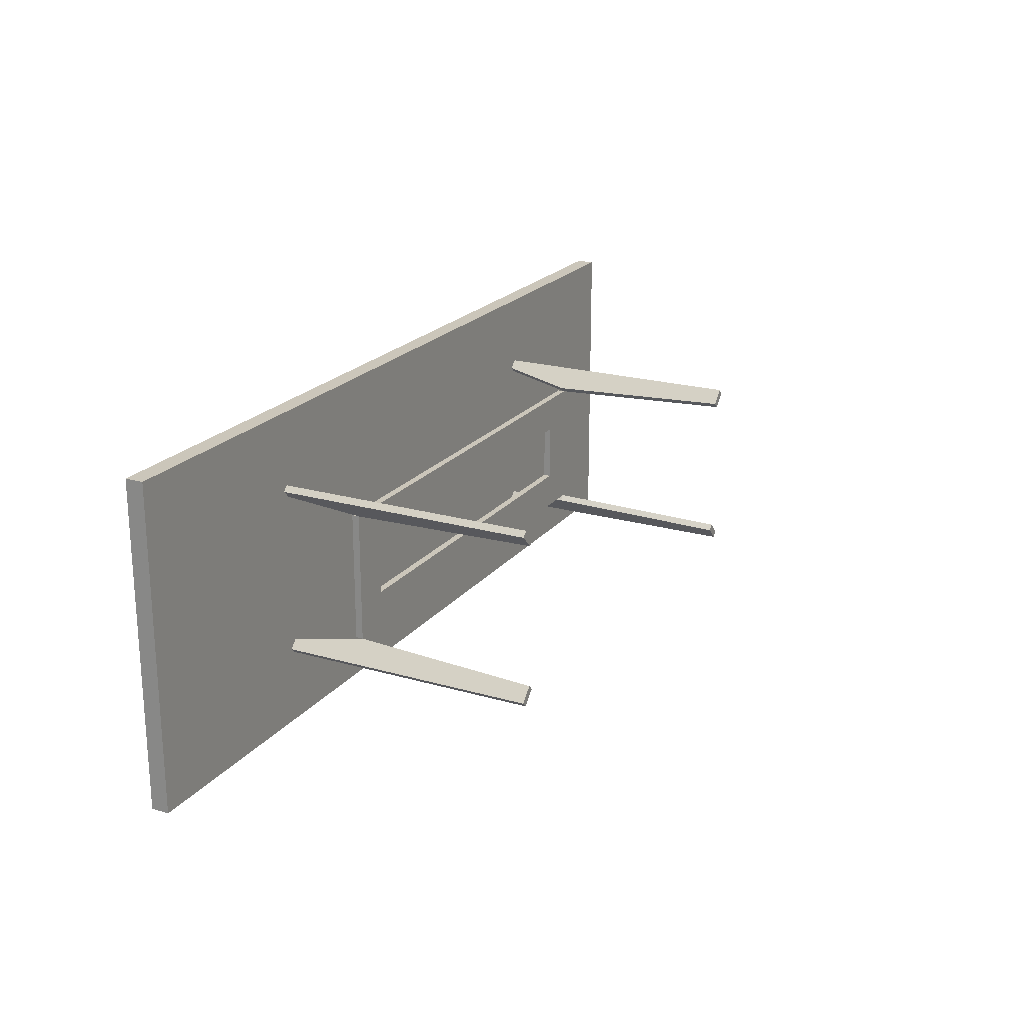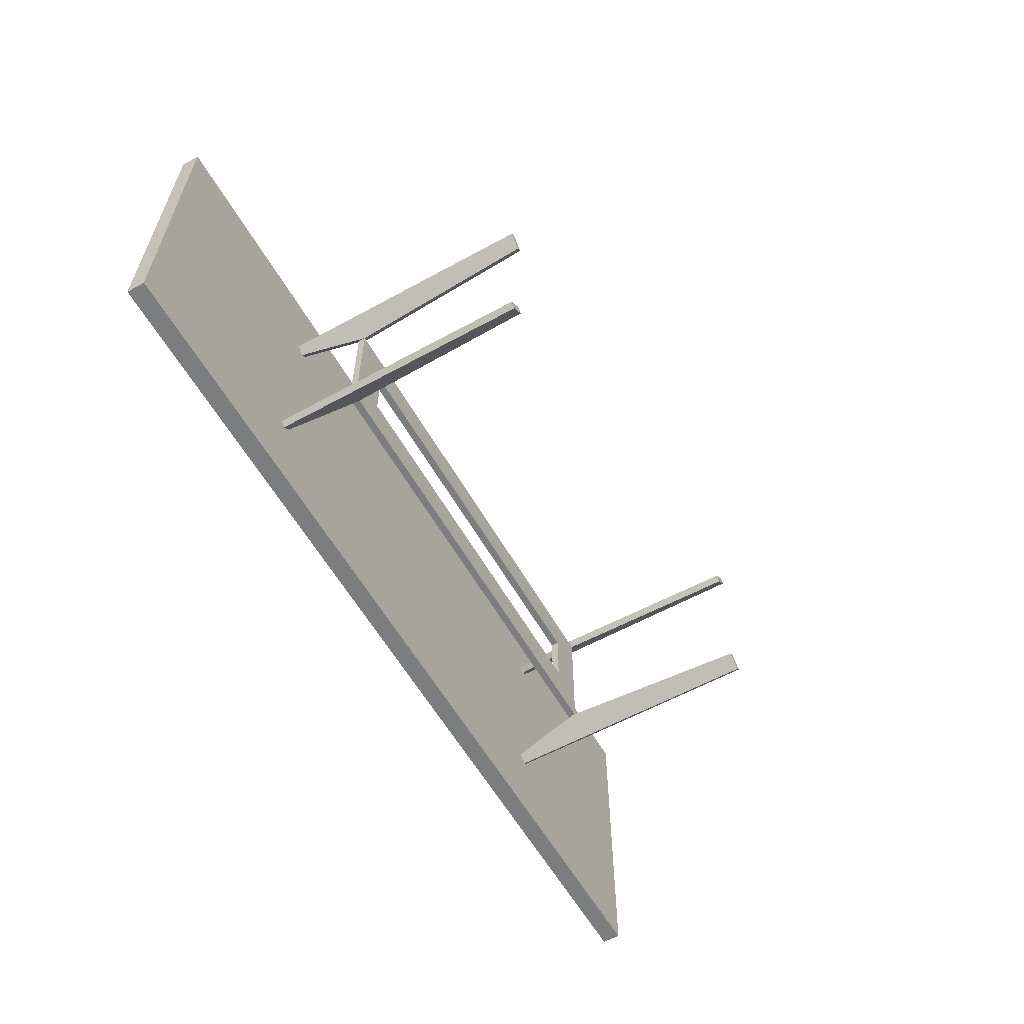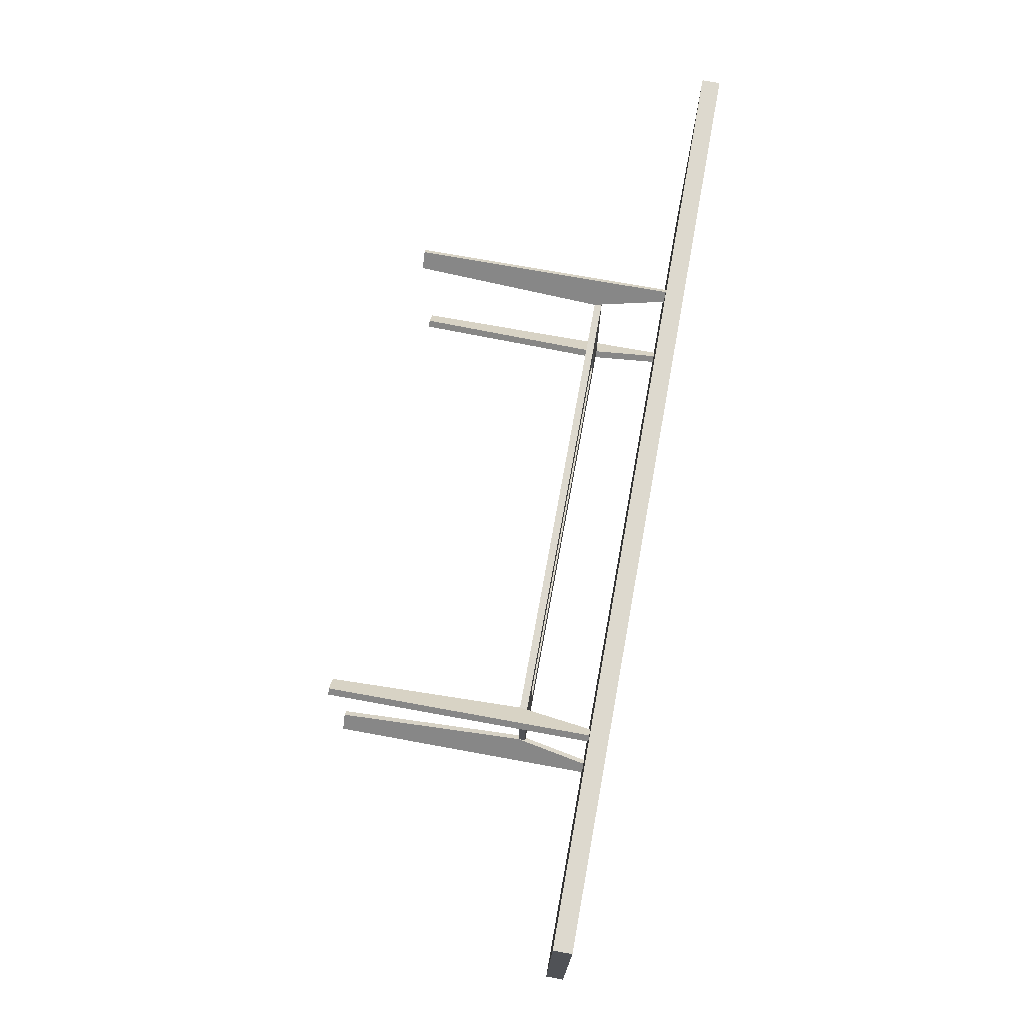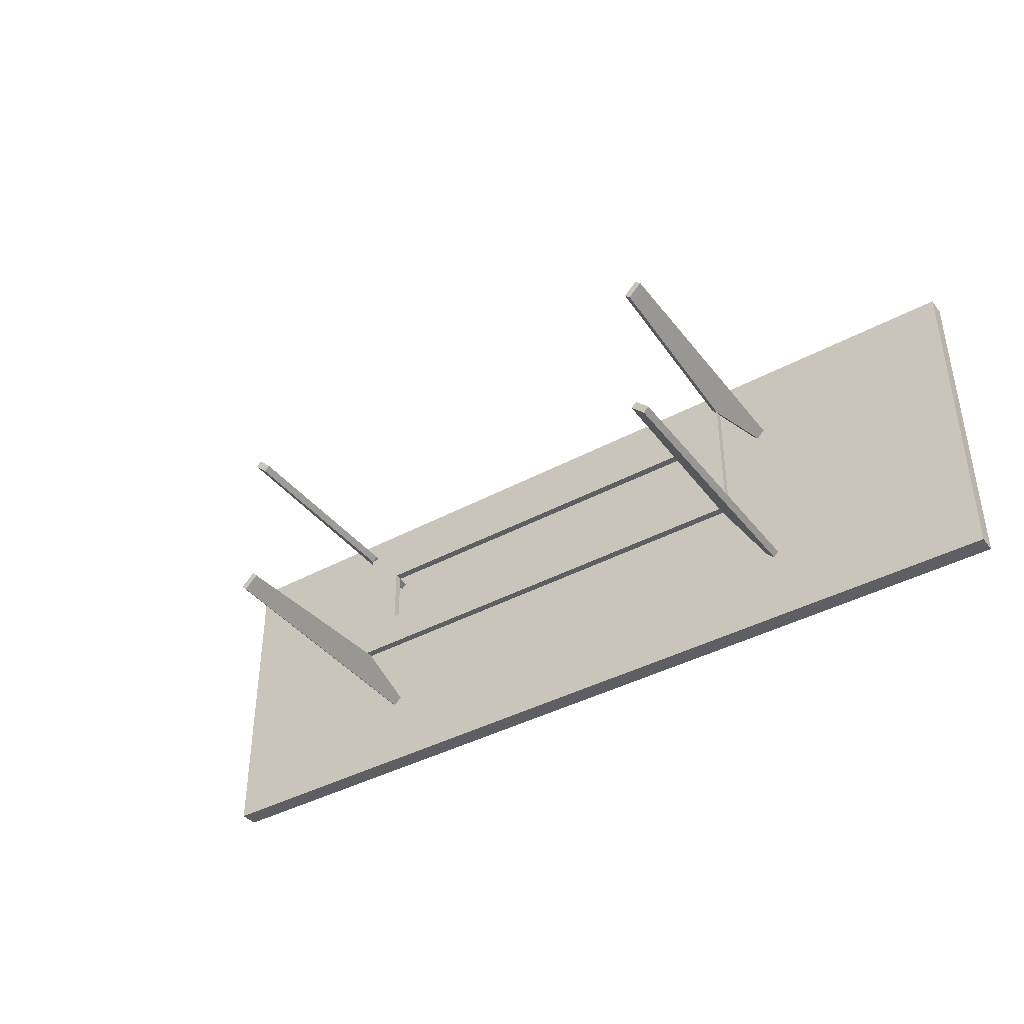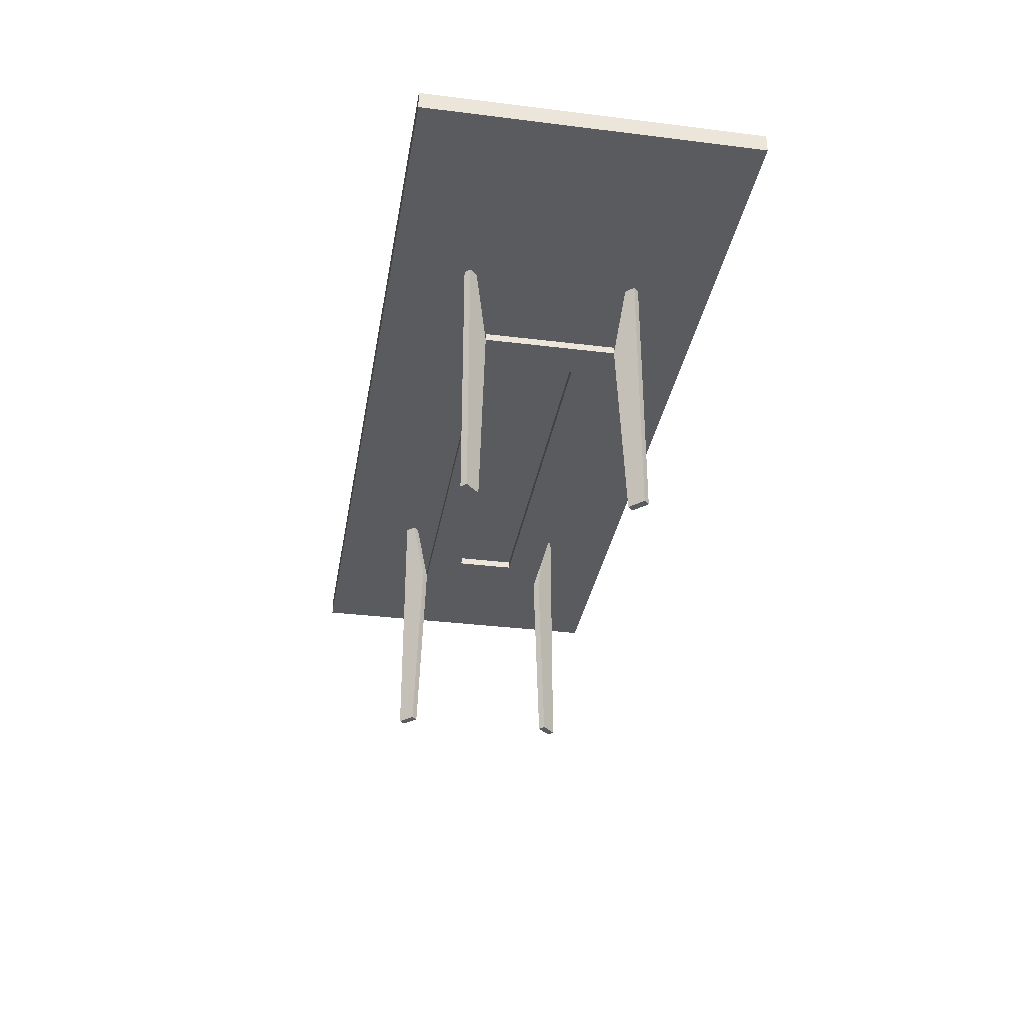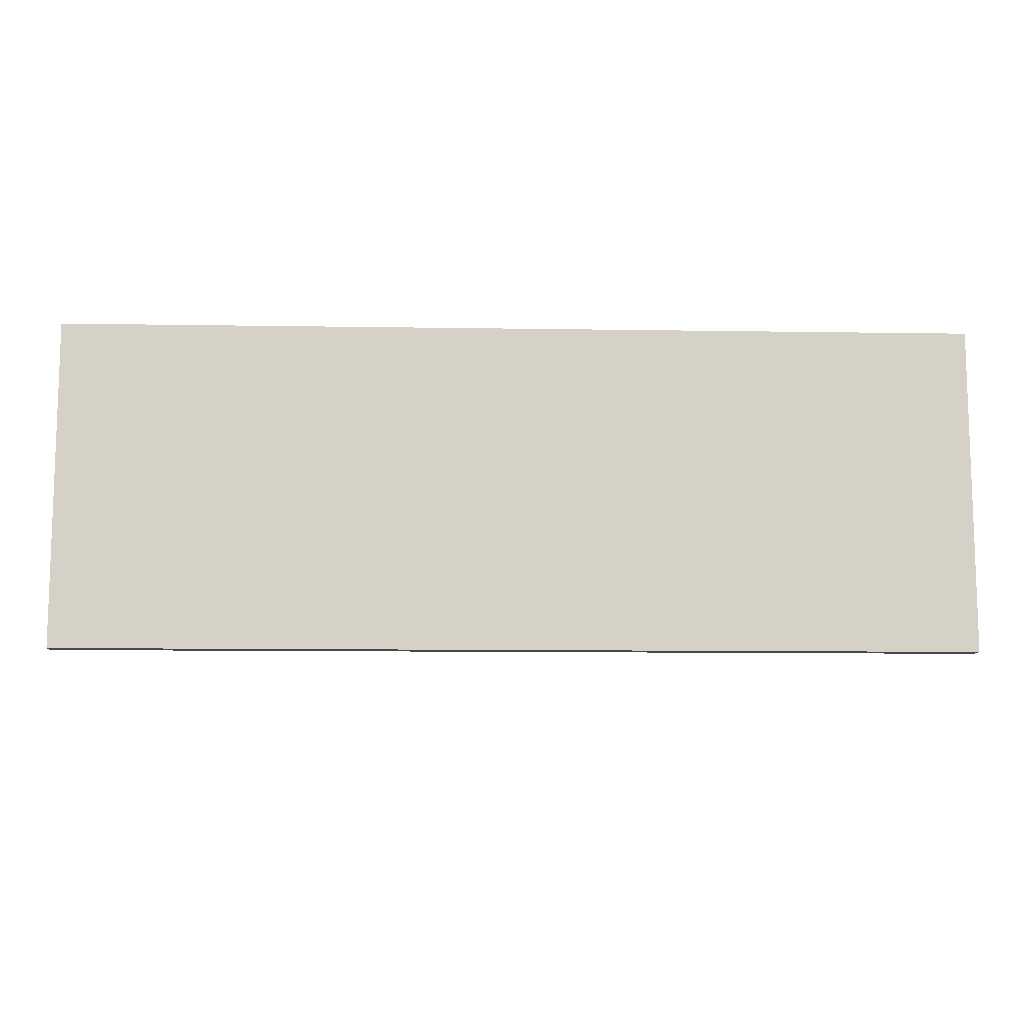
<metadata>
{"format":"obj","ext":"obj","renderer":"f3d","projection":"perspective","resolution":1024,"background":"white","views":[{"elev":21.1,"azim":-62.7,"up":"+Z"},{"elev":-59.0,"azim":-60.5,"up":"+Z"},{"elev":71.7,"azim":100.4,"up":"+Z"},{"elev":-40.0,"azim":33.9,"up":"+Z"},{"elev":-33.5,"azim":-99.6,"up":"+Y"},{"elev":-10.4,"azim":177.7,"up":"+Z"}]}
</metadata>
<code>
g Mesh1 Model
v 0.6542 0.73 0.1349
v 0.6224 0.53 0.1031
v 0.6082 0.53 0.1173
v 0.6401 0.73 0.1491
f 1 2 3 4
v 0.6754 0.73 0.1561
v 0.6754 0.01 0.1561
v 0.6401 0.01 0.1208
f 1 5 6 7 2
v 0.6613 0.73 0.1703
f 1 5 8 4
v 0.6754 0.73 -0.3089
f 1 9 5
v 0.6542 0.73 -0.2876
f 1 10 9
f 4 10 1
v 0.6401 0.73 -0.3018
f 10 4 11
v -0.6542 0.73 -0.3018
f 4 12 11
f 8 12 4
v -0.6542 0.73 0.1491
f 8 13 12
v 1.255 0.73 0.3736
f 14 13 8
v -0.6754 0.73 0.1703
f 14 15 13
v -1.27 0.73 0.3736
f 16 15 14
v -0.6896 0.73 0.1561
f 15 16 17
v -0.6896 0.73 -0.3089
f 17 16 18
v -1.27 0.73 -0.5264
f 19 18 16
v -0.6754 0.73 -0.323
f 18 19 20
v 1.255 0.73 -0.5264
f 20 19 21
v -1.27 0.78 -0.5264
v 1.255 0.78 -0.5264
f 21 19 22 23
v -1.27 0.78 0.3736
f 19 16 24 22
v 1.255 0.78 0.3736
f 16 14 25 24
f 14 21 23 25
f 14 5 21
f 14 8 5
v 0.6613 0.01 0.1703
f 6 5 8 26
v 0.6259 0.01 0.1349
f 8 4 3 27 26
f 2 7 27 3
f 7 6 26 27
f 9 21 5
v 0.6613 0.73 -0.323
f 28 21 9
f 12 21 28
f 20 21 12
v -0.6224 0.53 -0.27
v -0.6401 0.01 -0.2876
v -0.6754 0.01 -0.323
f 20 12 29 30 31
v -0.6684 0.73 -0.2876
f 32 18 20 12
v -0.6896 0.01 -0.3089
v -0.6542 0.01 -0.2735
v -0.6365 0.53 -0.2558
f 32 18 33 34 35
f 32 17 18
v -0.6684 0.73 0.1349
f 17 32 36
f 36 32 13
f 13 32 12
f 32 35 29 12
f 35 34 30 29
f 34 33 31 30
f 33 18 20 31
v -0.6365 0.53 0.1031
v -0.6224 0.53 0.1173
f 37 36 13 38
v -0.6542 0.01 0.1208
v -0.6896 0.01 0.1561
f 17 36 37 39 40
f 17 36 13 15
v -0.6754 0.01 0.1703
v -0.6401 0.01 0.1349
f 13 15 41 42 38
f 17 40 41 15
f 40 39 42 41
f 39 37 38 42
f 12 28 11
v 0.6613 0.01 -0.323
v 0.6259 0.01 -0.2876
v 0.6082 0.53 -0.27
f 11 28 43 44 45
f 9 10 11 28
v 0.6224 0.53 -0.2558
v 0.6401 0.01 -0.2735
v 0.6754 0.01 -0.3089
f 9 10 46 47 48
f 46 10 11 45
f 47 46 45 44
f 48 47 44 43
f 9 48 43 28
f 25 23 22 24
g Mesh2 Model
v -0.5365 0.53 -0.1558
f 35 49 37
f 49 35 46
v -0.6365 0.55 -0.2558
v 0.6224 0.55 -0.2558
f 46 35 50 51
v -0.6365 0.55 0.1031
f 35 37 52 50
v 0.6224 0.55 0.1031
f 37 2 53 52
v -0.5365 0.53 0.003109
f 37 54 2
f 54 37 49
v -0.5365 0.55 -0.1558
v -0.5365 0.55 0.003109
f 54 49 55 56
v 0.5224 0.53 -0.1558
v 0.5224 0.55 -0.1558
f 49 57 58 55
f 49 46 57
v 0.5224 0.53 0.003109
f 57 46 59
f 2 59 46
f 2 54 59
v 0.5224 0.55 0.003109
f 59 54 56 60
f 56 53 60
f 56 52 53
f 52 56 55
f 55 50 52
f 50 55 51
f 51 55 58
f 58 53 51
f 60 53 58
f 57 59 60 58
f 2 46 51 53

</code>
